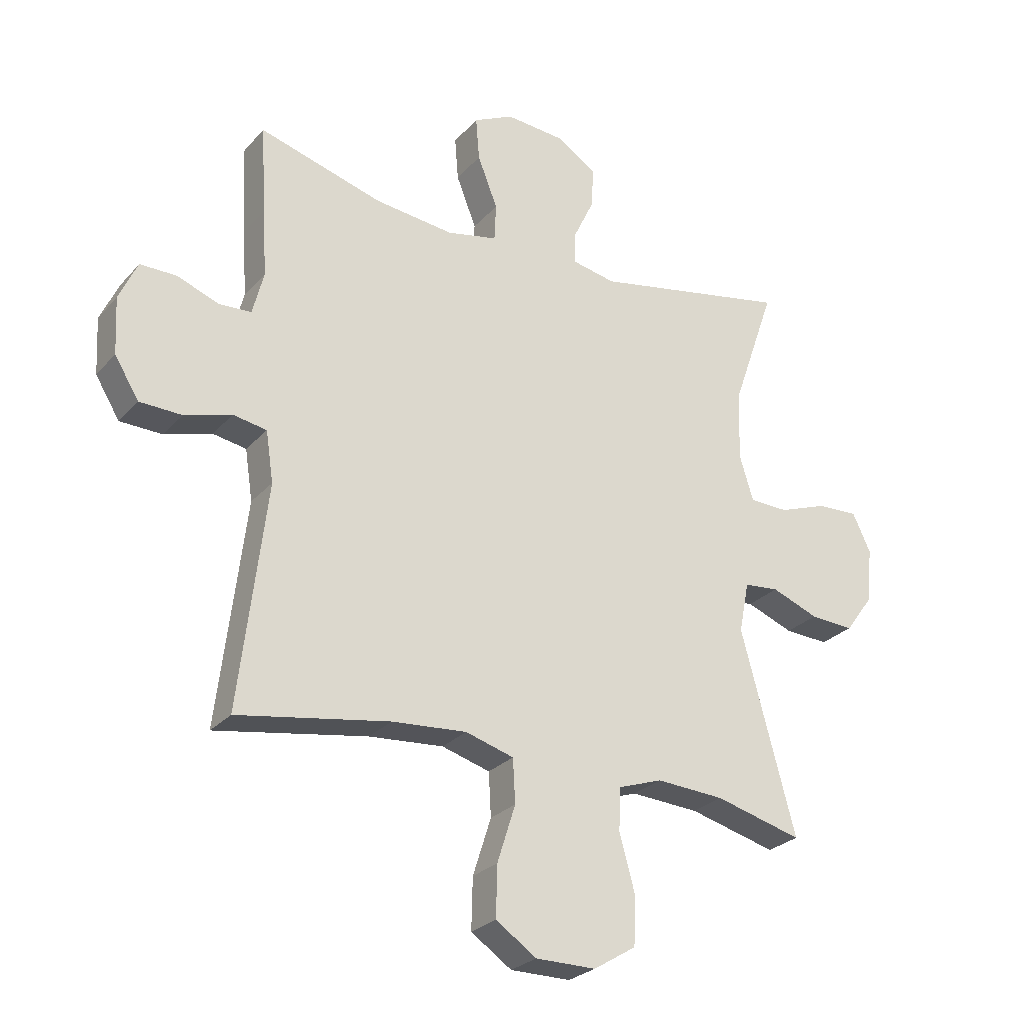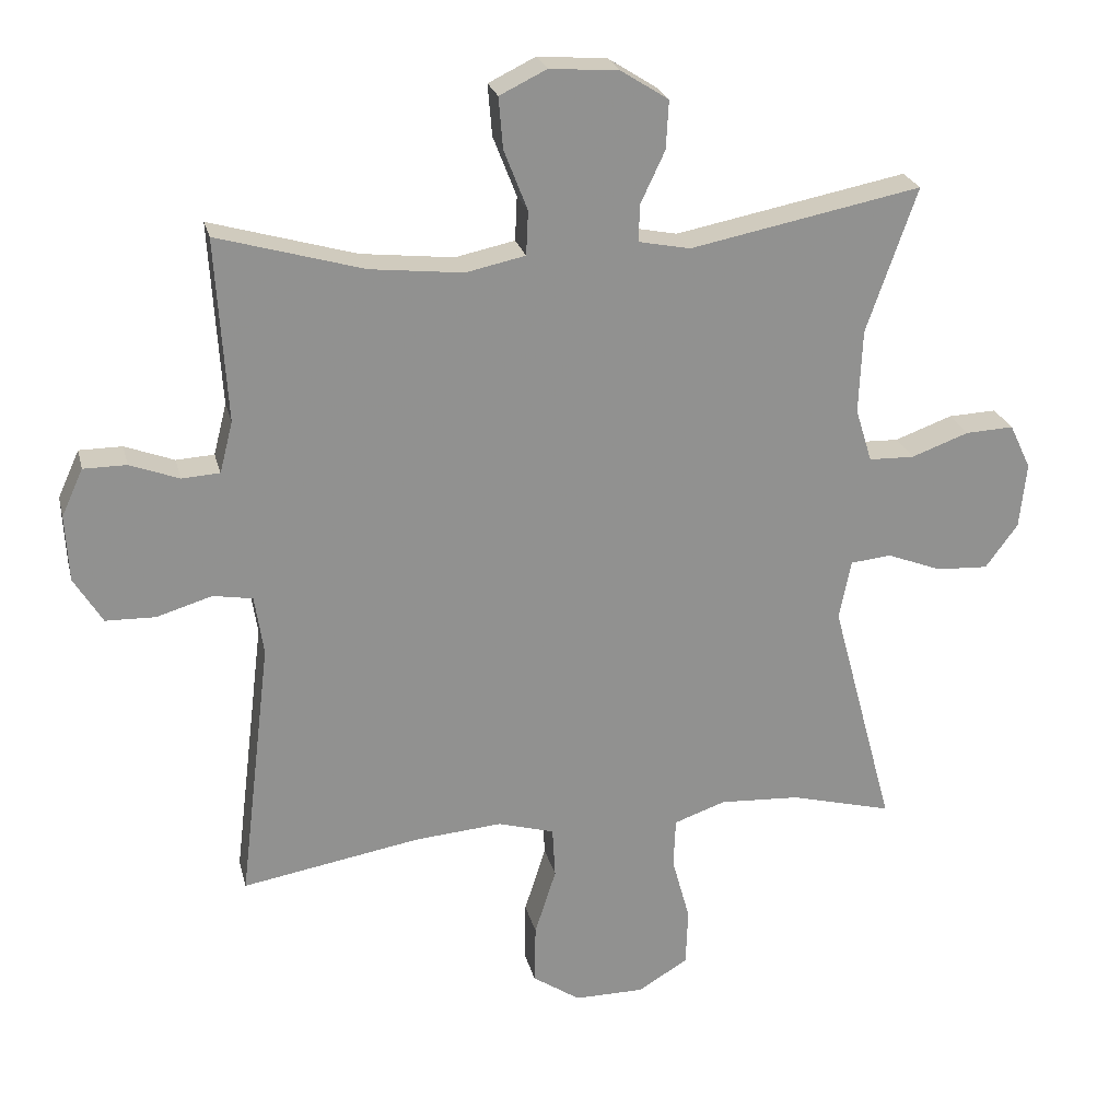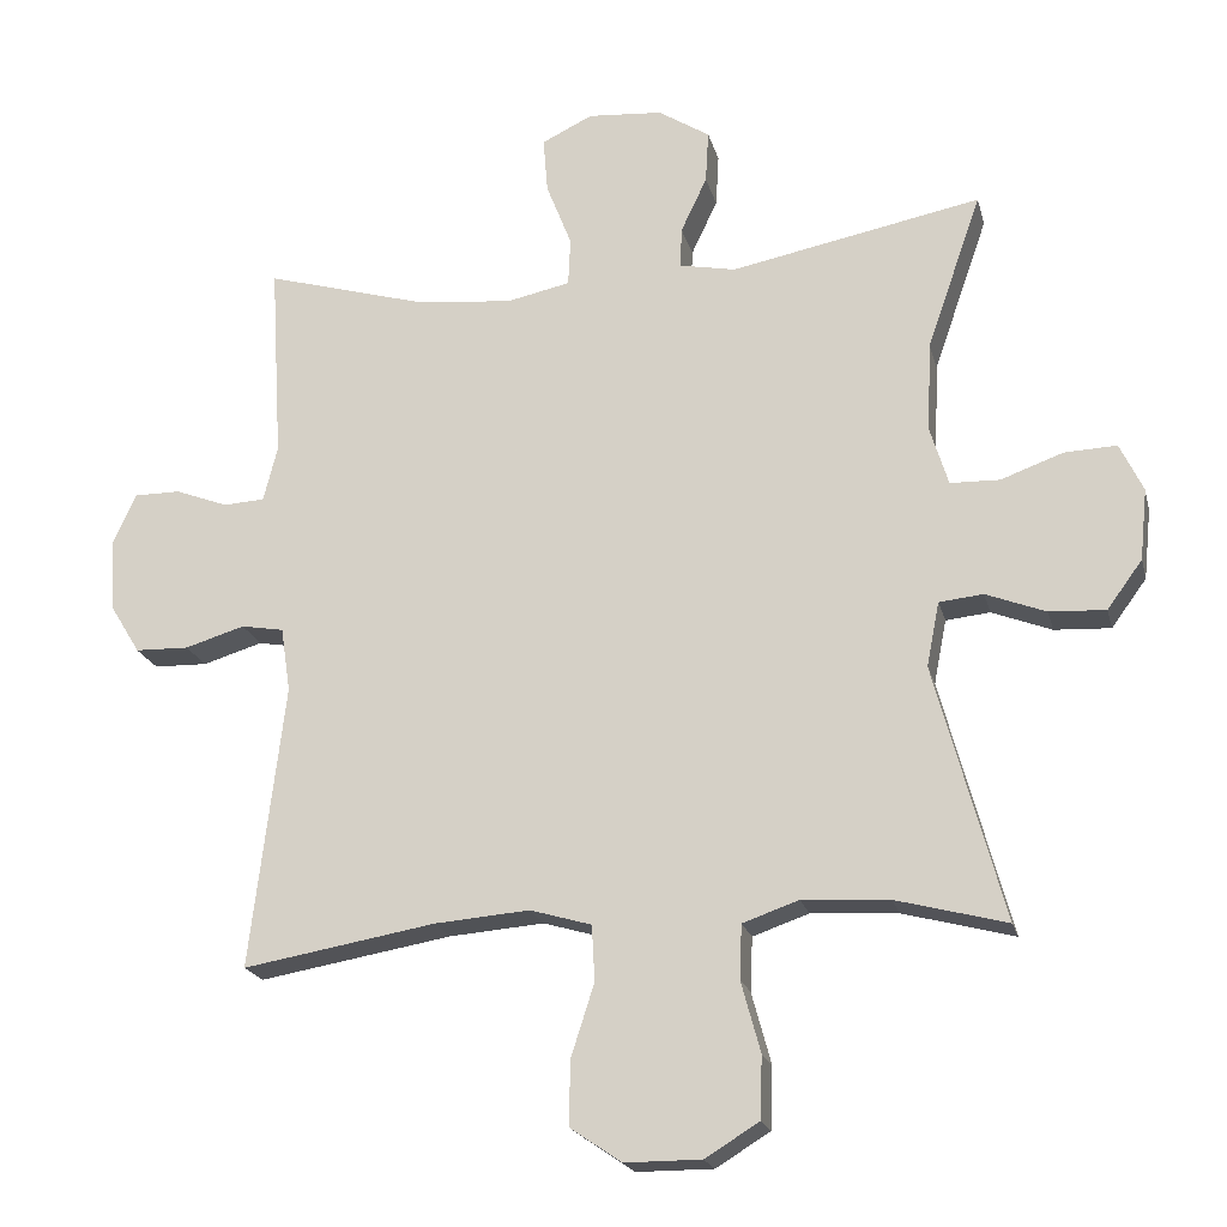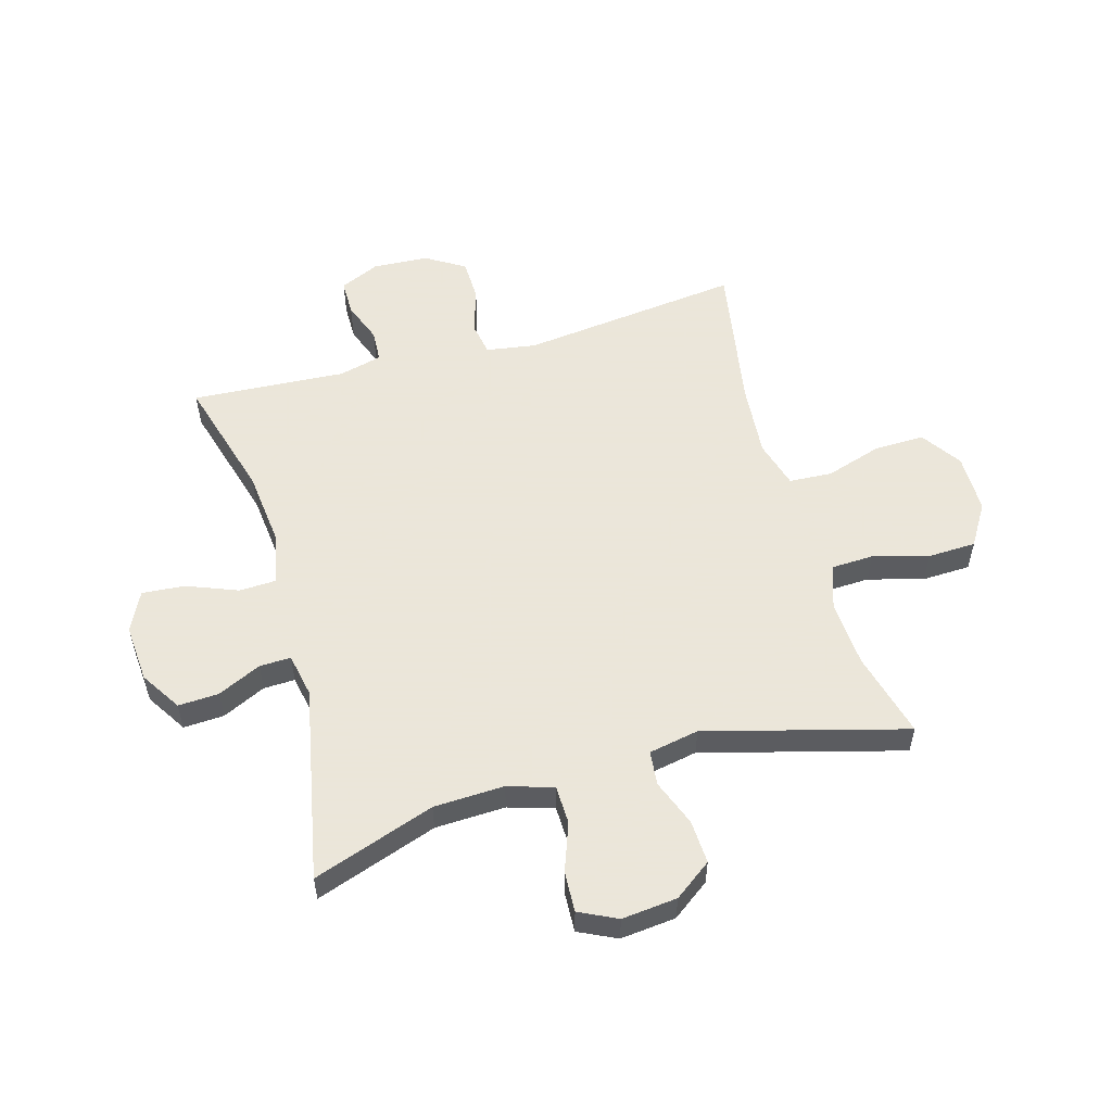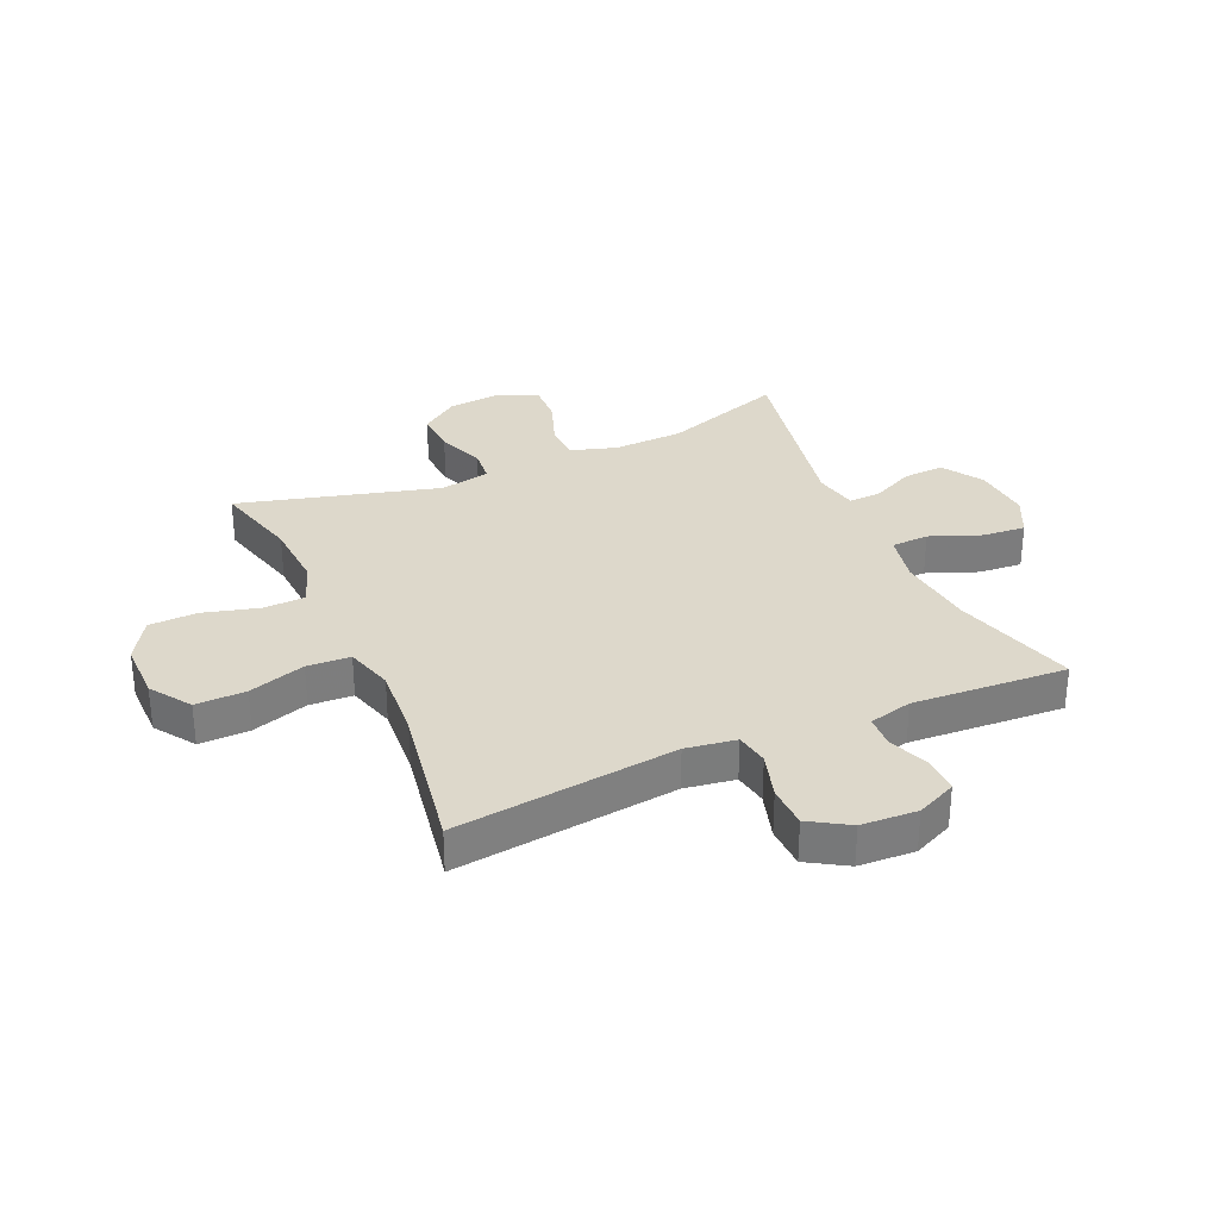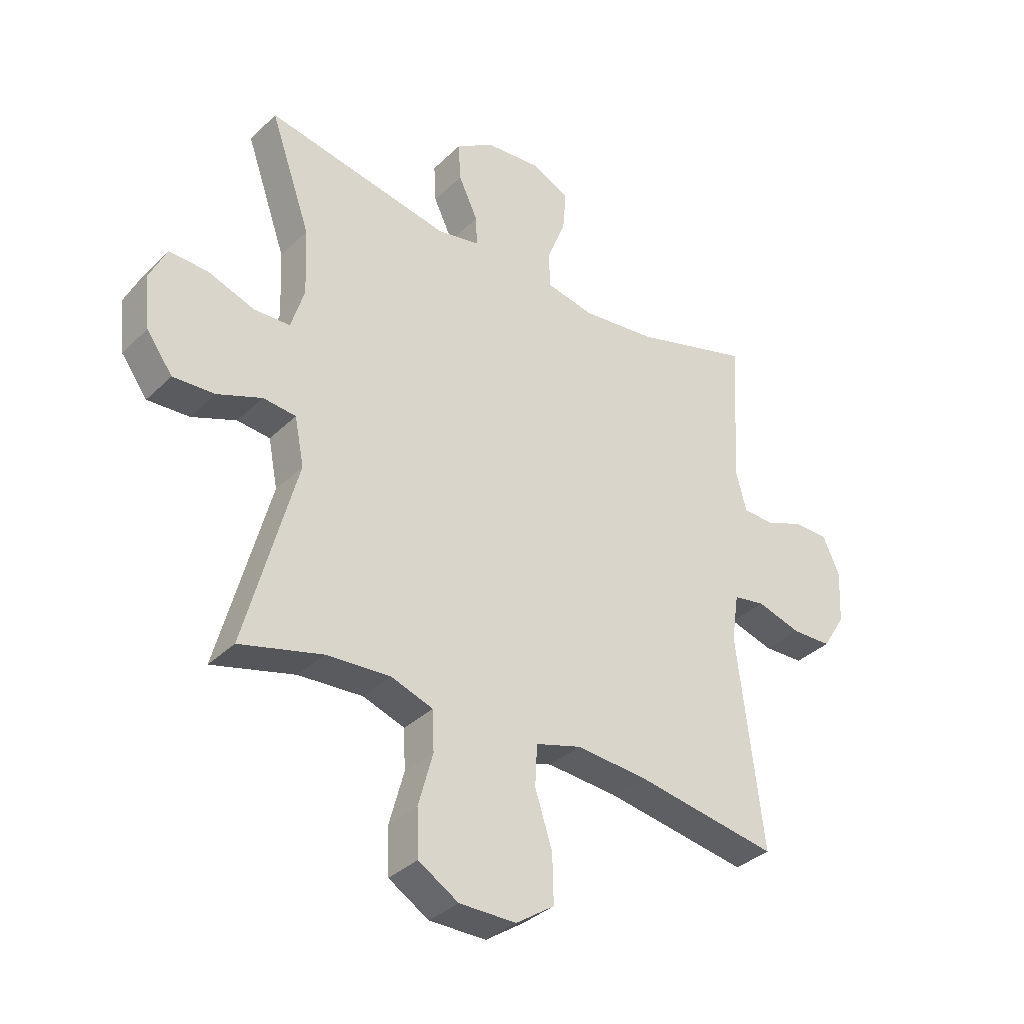
<metadata>
{"format":"obj","ext":"obj","renderer":"f3d","projection":"perspective","resolution":1024,"background":"white","views":[{"elev":-26.6,"azim":-31.7,"up":"+Z"},{"elev":24.2,"azim":-13.4,"up":"+Z"},{"elev":-20.2,"azim":13.6,"up":"+Z"},{"elev":55.0,"azim":74.3,"up":"+Y"},{"elev":31.5,"azim":-113.9,"up":"+Y"},{"elev":-35.0,"azim":141.7,"up":"+Z"}]}
</metadata>
<code>
v -0.5 0.07 -0.5
v -0.454 0.07 -0.12
v -0.467 0.07 -0.034
v -0.524 0.07 -0.024
v -0.604 0.07 -0.048
v -0.676 0.07 -0.046
v -0.717 0.07 0.021
v -0.722 0.07 0.117
v -0.691 0.07 0.185
v -0.629 0.07 0.185
v -0.558 0.07 0.158
v -0.503 0.07 0.161
v -0.484 0.07 0.235
v -0.491 0.07 0.349
v -0.5 0.07 0.5
v -0.289 0.07 0.439
v -0.155 0.07 0.424
v -0.069 0.07 0.442
v -0.066 0.07 0.506
v -0.1 0.07 0.593
v -0.106 0.07 0.667
v -0.038 0.07 0.7
v 0.062 0.07 0.692
v 0.131 0.07 0.648
v 0.127 0.07 0.578
v 0.092 0.07 0.504
v 0.09 0.07 0.45
v 0.165 0.07 0.435
v 0.5 0.07 0.5
v 0.427 0.07 0.291
v 0.422 0.07 0.17
v 0.446 0.07 0.092
v 0.512 0.07 0.09
v 0.595 0.07 0.12
v 0.665 0.07 0.123
v 0.696 0.07 0.058
v 0.686 0.07 -0.037
v 0.639 0.07 -0.101
v 0.564 0.07 -0.097
v 0.484 0.07 -0.066
v 0.425 0.07 -0.072
v 0.408 0.07 -0.158
v 0.5 0.07 -0.5
v 0.352 0.07 -0.461
v 0.236 0.07 -0.454
v 0.161 0.07 -0.48
v 0.158 0.07 -0.552
v 0.184 0.07 -0.647
v 0.181 0.07 -0.73
v 0.109 0.07 -0.774
v 0.007 0.07 -0.774
v -0.062 0.07 -0.727
v -0.06 0.07 -0.641
v -0.029 0.07 -0.544
v -0.033 0.07 -0.47
v -0.115 0.07 -0.446
v -0.242 0.07 -0.456
v -0.5 0 -0.5
v -0.454 0 -0.12
v -0.467 0 -0.034
v -0.524 0 -0.024
v -0.604 0 -0.048
v -0.676 0 -0.046
v -0.717 0 0.021
v -0.722 0 0.117
v -0.691 0 0.185
v -0.629 0 0.185
v -0.558 0 0.158
v -0.503 0 0.161
v -0.484 0 0.235
v -0.491 0 0.349
v -0.5 0 0.5
v -0.289 0 0.439
v -0.155 0 0.424
v -0.069 0 0.442
v -0.066 0 0.506
v -0.1 0 0.593
v -0.106 0 0.667
v -0.038 0 0.7
v 0.062 0 0.692
v 0.131 0 0.648
v 0.127 0 0.578
v 0.092 0 0.504
v 0.09 0 0.45
v 0.165 0 0.435
v 0.5 0 0.5
v 0.427 0 0.291
v 0.422 0 0.17
v 0.446 0 0.092
v 0.512 0 0.09
v 0.595 0 0.12
v 0.665 0 0.123
v 0.696 0 0.058
v 0.686 0 -0.037
v 0.639 0 -0.101
v 0.564 0 -0.097
v 0.484 0 -0.066
v 0.425 0 -0.072
v 0.408 0 -0.158
v 0.5 0 -0.5
v 0.352 0 -0.461
v 0.236 0 -0.454
v 0.161 0 -0.48
v 0.158 0 -0.552
v 0.184 0 -0.647
v 0.181 0 -0.73
v 0.109 0 -0.774
v 0.007 0 -0.774
v -0.062 0 -0.727
v -0.06 0 -0.641
v -0.029 0 -0.544
v -0.033 0 -0.47
v -0.115 0 -0.446
v -0.242 0 -0.456
f 52 53 54
f 51 52 54
f 50 51 54
f 49 50 54
f 48 49 54
f 47 48 54
f 46 47 54 55
f 45 46 55 56
f 42 43 44
f 42 44 45
f 41 42 45 56
f 38 39 40
f 37 38 40
f 36 37 40
f 35 36 40
f 34 35 40
f 33 34 40
f 32 33 40 41
f 41 56 57
f 32 41 57
f 31 32 57
f 28 29 30
f 57 1 2
f 31 57 2
f 30 31 2
f 28 30 2
f 27 28 2
f 24 25 26
f 23 24 26
f 22 23 26
f 21 22 26
f 20 21 26
f 19 20 26
f 13 14 15 16
f 12 13 16 17
f 9 10 11
f 8 9 11
f 7 8 11
f 6 7 11
f 5 6 11
f 4 5 11
f 3 4 11 12
f 26 27 2 3
f 18 19 26
f 18 26 3 12
f 12 17 18
f 111 110 109
f 111 109 108
f 111 108 107
f 111 107 106
f 111 106 105
f 111 105 104
f 112 111 104 103
f 113 112 103 102
f 101 100 99
f 102 101 99
f 113 102 99 98
f 97 96 95
f 97 95 94
f 97 94 93
f 97 93 92
f 97 92 91
f 97 91 90
f 98 97 90 89
f 114 113 98
f 114 98 89
f 114 89 88
f 87 86 85
f 59 58 114
f 59 114 88
f 59 88 87
f 59 87 85
f 59 85 84
f 83 82 81
f 83 81 80
f 83 80 79
f 83 79 78
f 83 78 77
f 83 77 76
f 73 72 71 70
f 74 73 70 69
f 68 67 66
f 68 66 65
f 68 65 64
f 68 64 63
f 68 63 62
f 68 62 61
f 69 68 61 60
f 60 59 84 83
f 83 76 75
f 69 60 83 75
f 75 74 69
f 1 58 59 2
f 2 59 60 3
f 3 60 61 4
f 4 61 62 5
f 5 62 63 6
f 6 63 64 7
f 7 64 65 8
f 8 65 66 9
f 9 66 67 10
f 10 67 68 11
f 11 68 69 12
f 12 69 70 13
f 13 70 71 14
f 14 71 72 15
f 15 72 73 16
f 16 73 74 17
f 17 74 75 18
f 18 75 76 19
f 19 76 77 20
f 20 77 78 21
f 21 78 79 22
f 22 79 80 23
f 23 80 81 24
f 24 81 82 25
f 25 82 83 26
f 26 83 84 27
f 27 84 85 28
f 28 85 86 29
f 29 86 87 30
f 30 87 88 31
f 31 88 89 32
f 32 89 90 33
f 33 90 91 34
f 34 91 92 35
f 35 92 93 36
f 36 93 94 37
f 37 94 95 38
f 38 95 96 39
f 39 96 97 40
f 40 97 98 41
f 41 98 99 42
f 42 99 100 43
f 43 100 101 44
f 44 101 102 45
f 45 102 103 46
f 46 103 104 47
f 47 104 105 48
f 48 105 106 49
f 49 106 107 50
f 50 107 108 51
f 51 108 109 52
f 52 109 110 53
f 53 110 111 54
f 54 111 112 55
f 55 112 113 56
f 56 113 114 57
f 57 114 58 1

</code>
